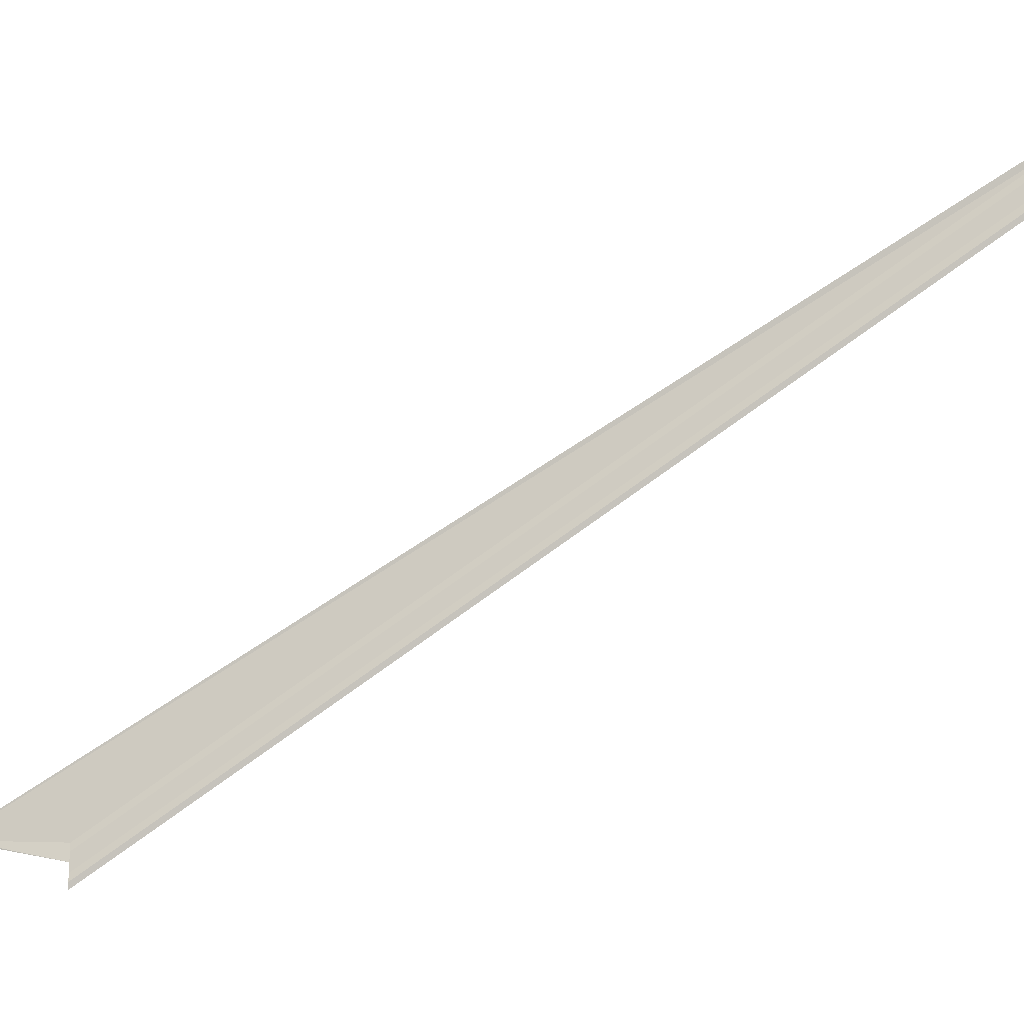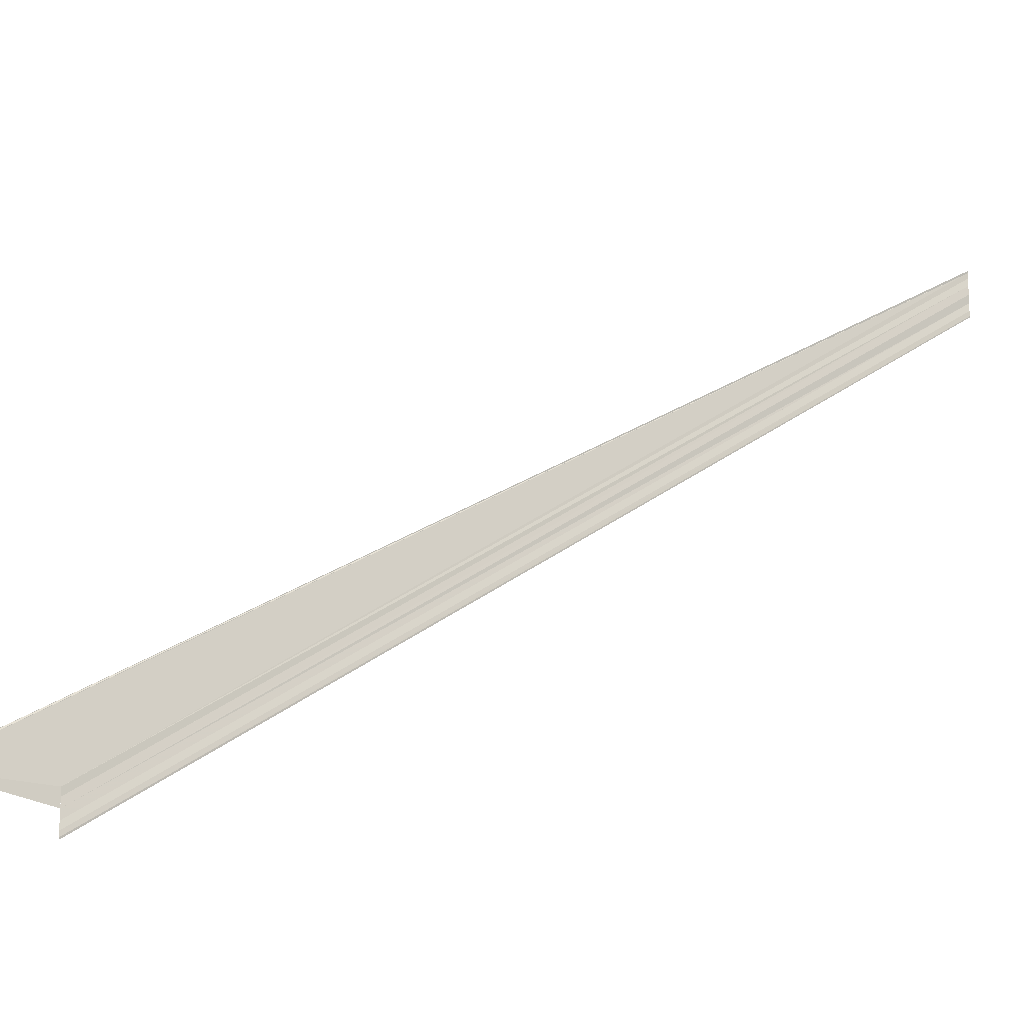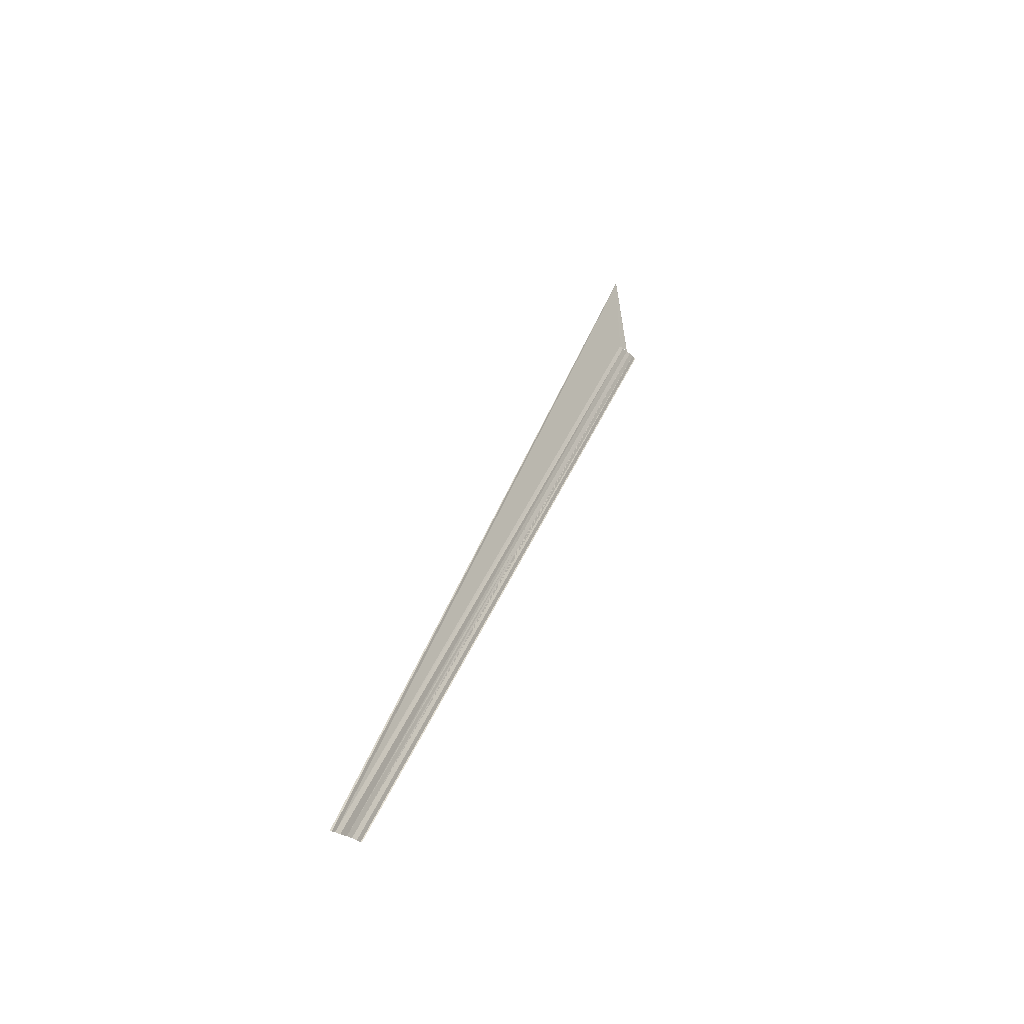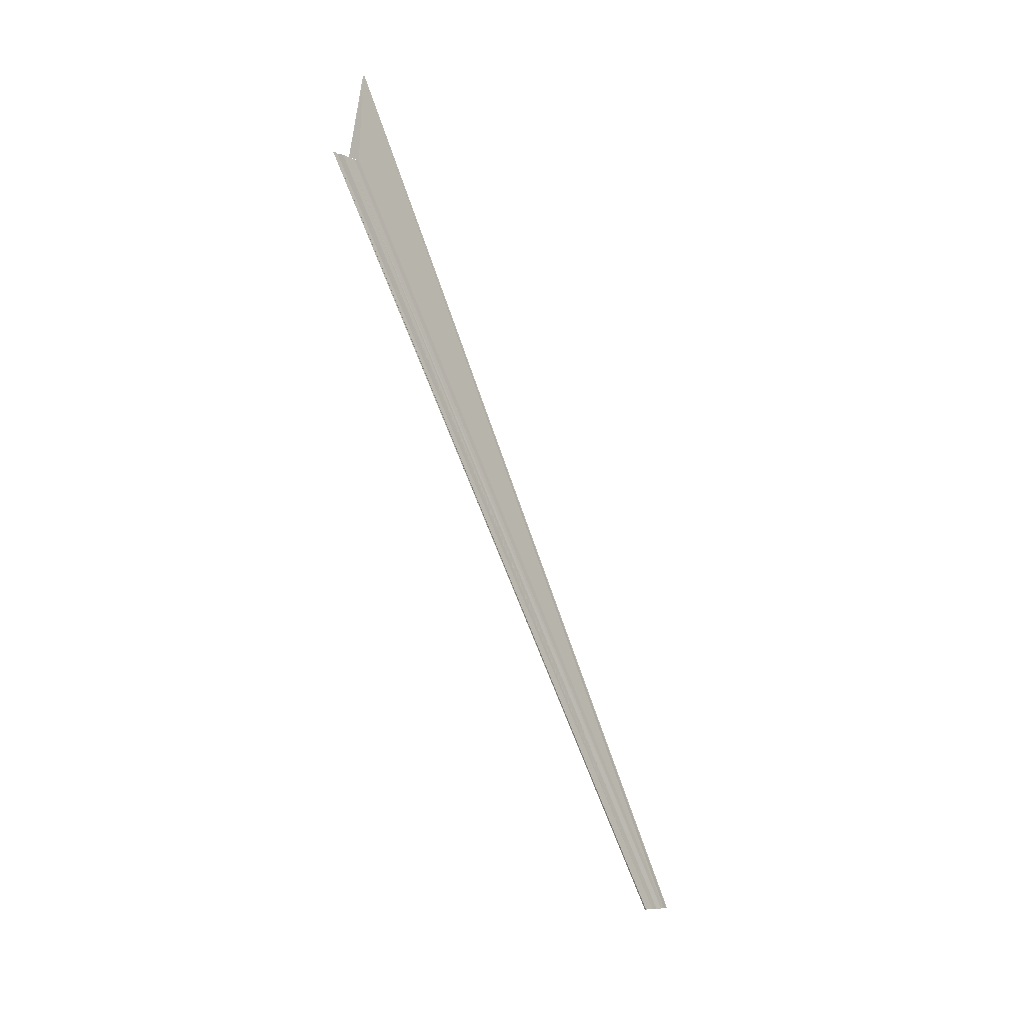
<metadata>
{"format":"obj","ext":"obj","renderer":"f3d","projection":"perspective","resolution":1024,"background":"white","views":[{"elev":-15.1,"azim":-76.6,"up":"+Z"},{"elev":-15.9,"azim":-118.3,"up":"+Z"},{"elev":-28.1,"azim":36.2,"up":"+Y"},{"elev":-9.6,"azim":-137.6,"up":"+Y"}]}
</metadata>
<code>
o 4219
v 2226 1856 10.05
v 2226 1856 10.04
v 2226 1856 9.994
v 2226 1856 10.05
v 2226 1856 10.04
v 2226 1856 9.993
v 2226 1856 10.04
v 2226 1856 10.04
v 2226 1856 9.992
v 2226 1856 10.04
v 2226 1856 9.992
v 2226 1856 10.04
v 2226 1856 9.993
v 2226 1856 9.996
v 2226 1856 9.996
v 2226 1856 10.05
v 2226 1856 9.995
v 2226 1856 9.996
v 2226 1856 10.05
v 2226 1856 10.05
v 2226 1856 10.05
v 2226 1856 9.996
v 2226 1856 9.994
v 2226 1856 9.996
v 2226 1856 9.996
v 2226 1856 9.996
v 2226 1856 10.05
v 2226 1856 9.995
v 2226 1856 10.05
v 2226 1856 9.996
v 2226 1856 10.05
v 2226 1856 9.996
v 2226 1856 10.05
v 2226 1856 10.05
v 2226 1856 10.05
v 2226 1856 10.05
v 2226 1856 10.05
v 2226 1856 10.05
v 2226 1856 9.994
v 2226 1856 9.993
v 2226 1856 10.04
v 2226 1856 10.04
v 2226 1856 10.04
v 2226 1856 9.993
v 2226 1856 9.992
v 2226 1856 10.04
v 2226 1856 10.04
v 2226 1856 10.04
v 2226 1856 9.992
v 2226 1856 9.994
v 2226 1856 9.996
v 2226 1856 9.996
f 1 2 3
f 1 4 3
f 5 2 6
f 5 7 6
f 8 7 9
f 9 10 11
f 6 10 11
f 6 12 13
f 3 12 13
f 3 14 15
f 3 16 17
f 18 16 17
f 19 4 18
f 19 20 18
f 21 20 22
f 23 24 22
f 23 25 26
f 18 27 26
f 22 27 26
f 28 29 15
f 30 29 15
f 30 31 32
f 33 34 30
f 33 35 30
f 36 35 28
f 36 37 28
f 28 38 39
f 40 38 39
f 41 37 40
f 41 42 40
f 40 43 44
f 45 43 44
f 46 42 45
f 46 47 45
f 45 48 49
f 50 51 52

</code>
